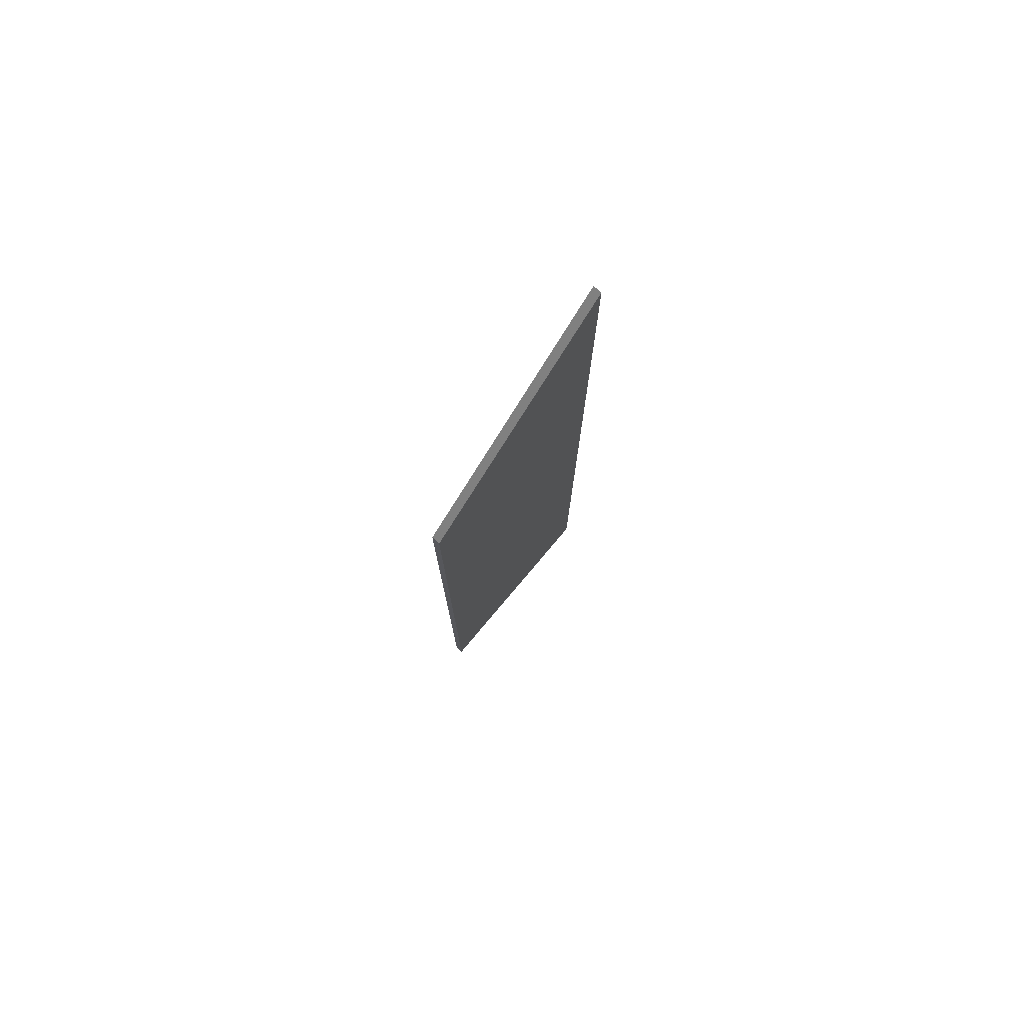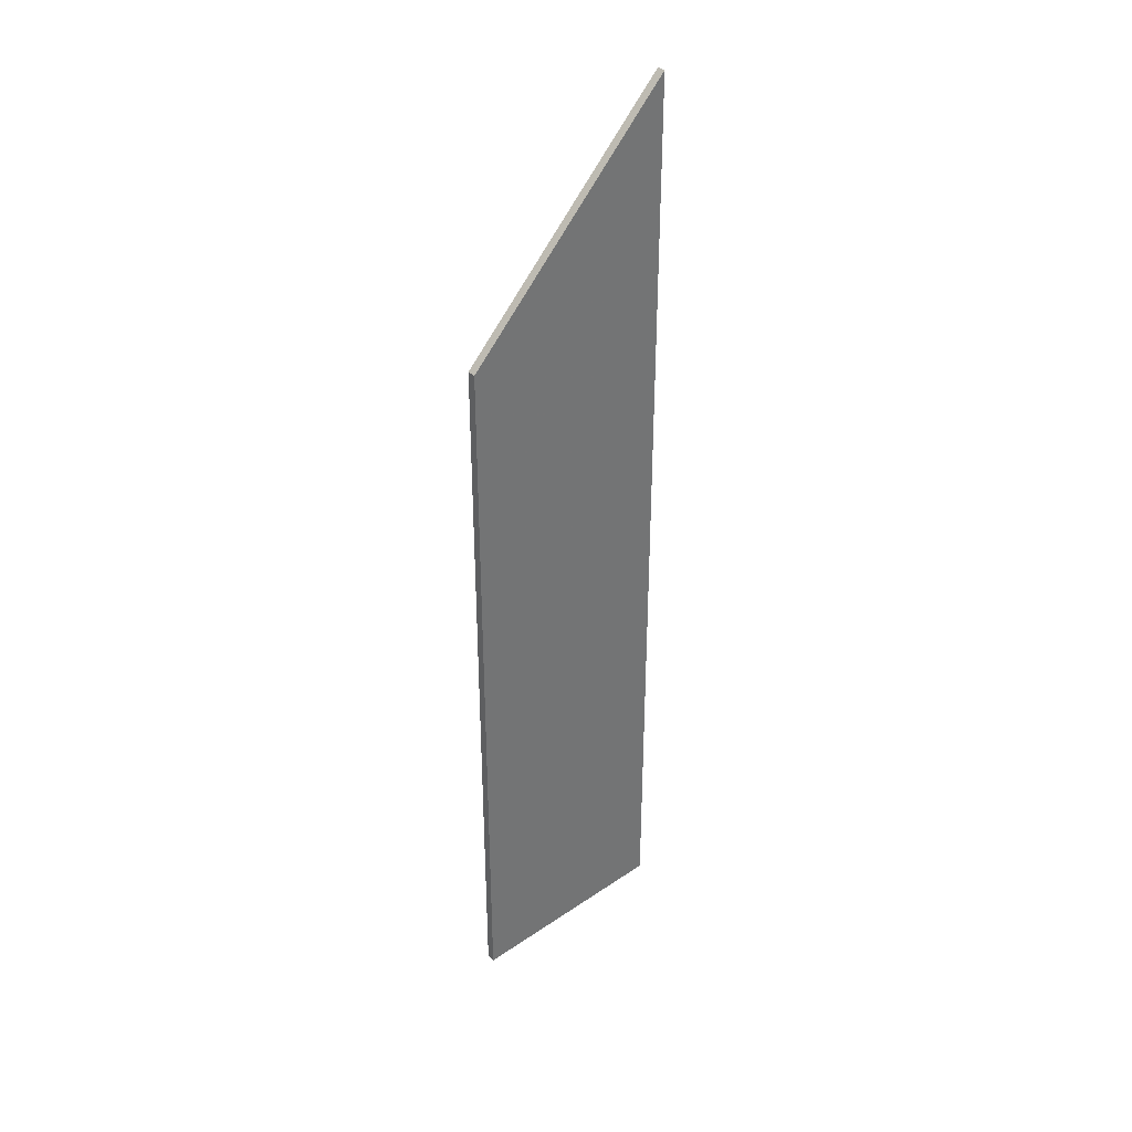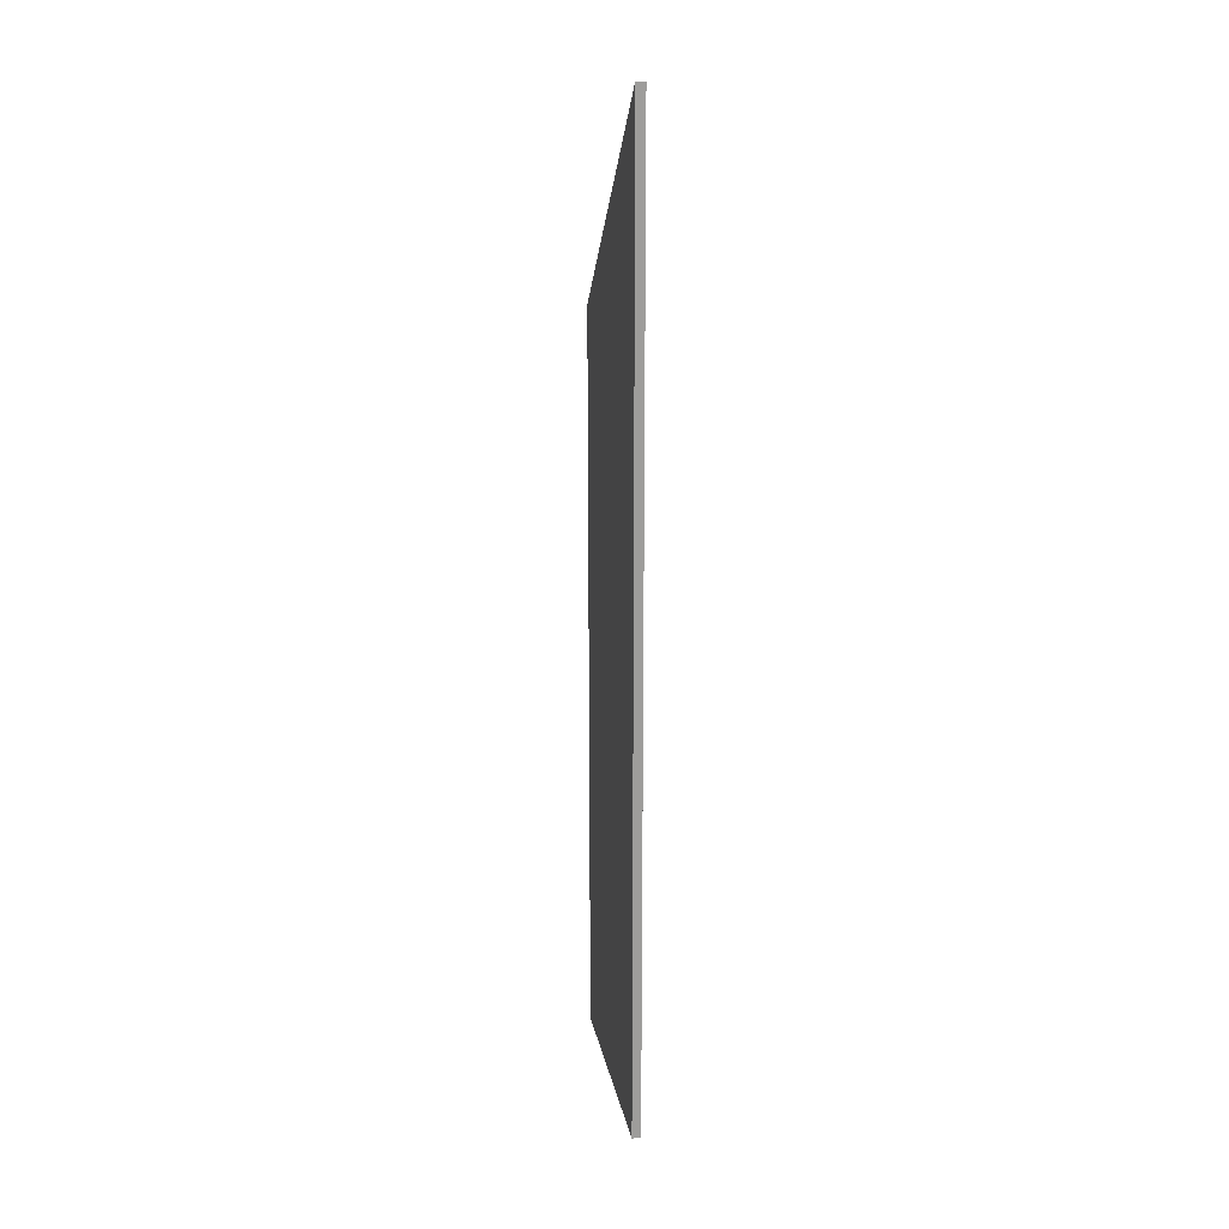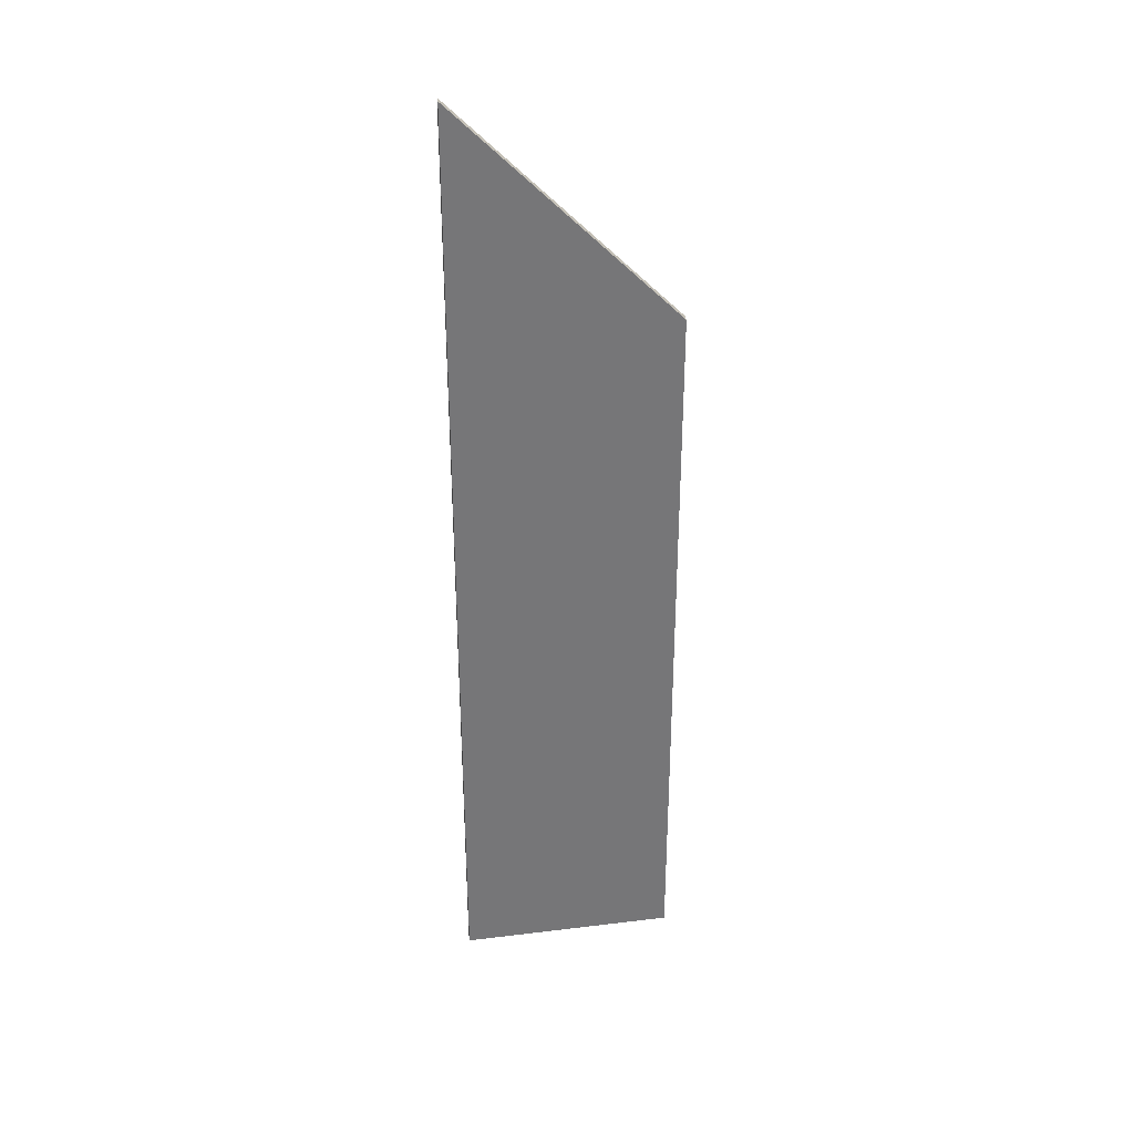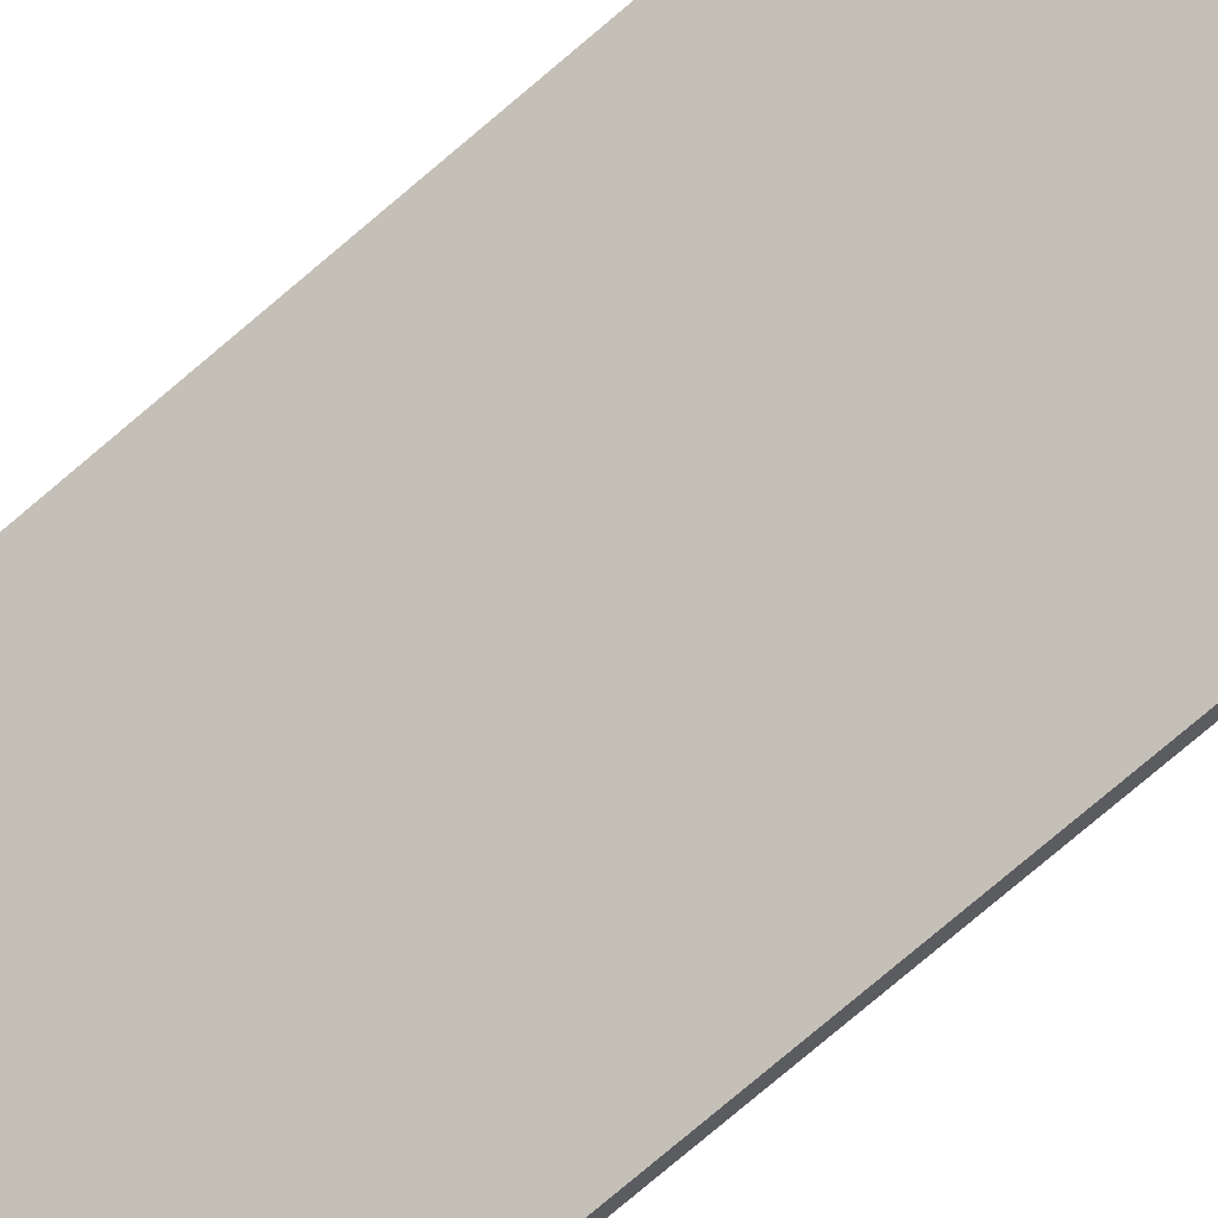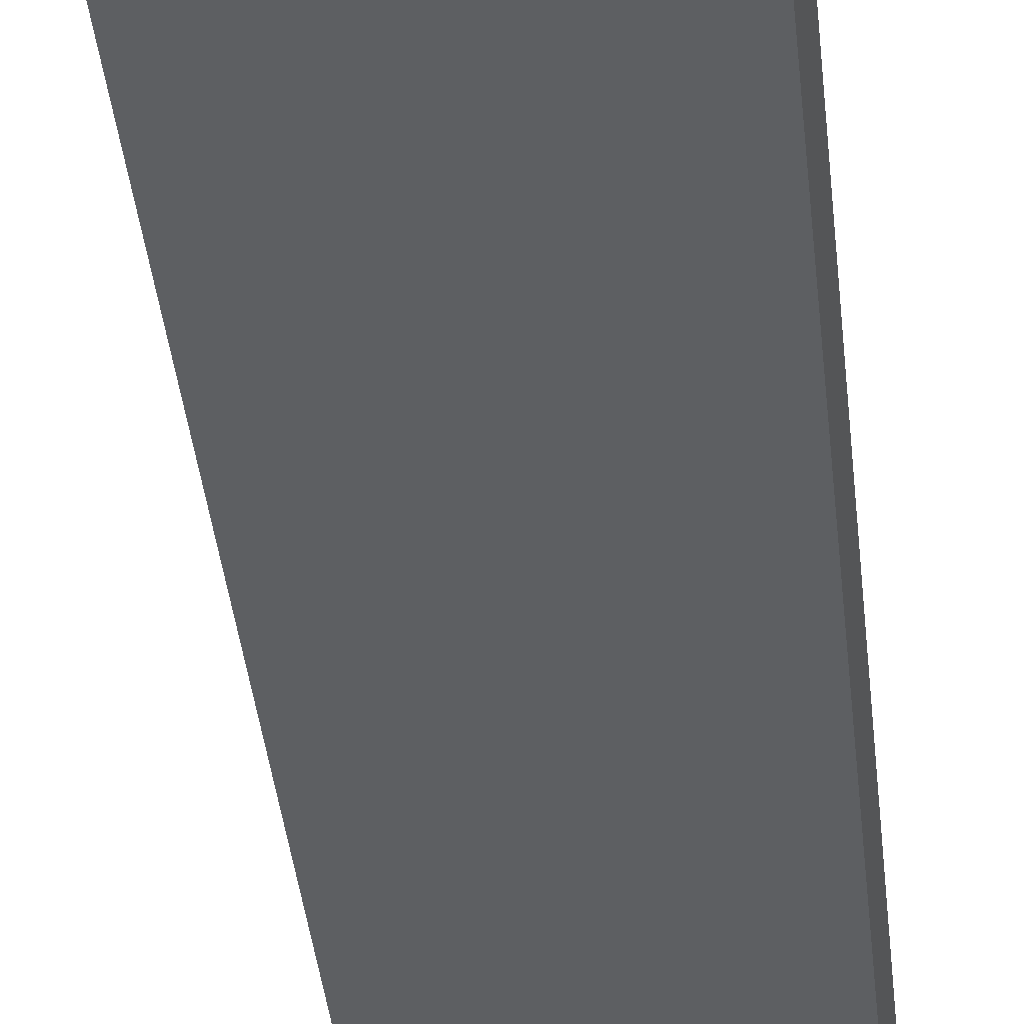
<metadata>
{"format":"obj","ext":"obj","renderer":"f3d","projection":"perspective","resolution":1024,"background":"white","views":[{"elev":77.7,"azim":164.9,"up":"+Y"},{"elev":36.3,"azim":173.4,"up":"+Y"},{"elev":19.9,"azim":-66.0,"up":"+Y"},{"elev":33.5,"azim":25.3,"up":"+Y"},{"elev":-77.1,"azim":-49.7,"up":"+Z"},{"elev":-28.7,"azim":4.5,"up":"+Z"}]}
</metadata>
<code>
v -0.02575 -0.03724 3.222
v -0.02575 -0.117 3.222
v -0.04517 -0.117 3.236
v -0.04517 -0.01362 3.236
v -0.02575 -0.117 3.222
v -0.02525 -0.117 3.223
v -0.04467 -0.117 3.236
v -0.04517 -0.117 3.236
v -0.04467 -0.117 3.236
v -0.04467 -0.01362 3.236
v -0.04517 -0.01362 3.236
v -0.04517 -0.117 3.236
v -0.04467 -0.01362 3.236
v -0.02525 -0.03724 3.223
v -0.02575 -0.03724 3.222
v -0.04517 -0.01362 3.236
v -0.02525 -0.03724 3.223
v -0.02525 -0.117 3.223
v -0.02575 -0.117 3.222
v -0.02575 -0.03724 3.222
v -0.02525 -0.117 3.223
v -0.02525 -0.03724 3.223
v -0.04467 -0.01362 3.236
v -0.04467 -0.117 3.236
f 1 2 3
f 1 3 4
f 5 6 7
f 5 7 8
f 9 10 11
f 9 11 12
f 13 14 15
f 13 15 16
f 17 18 19
f 17 19 20
f 21 22 23
f 21 23 24

</code>
